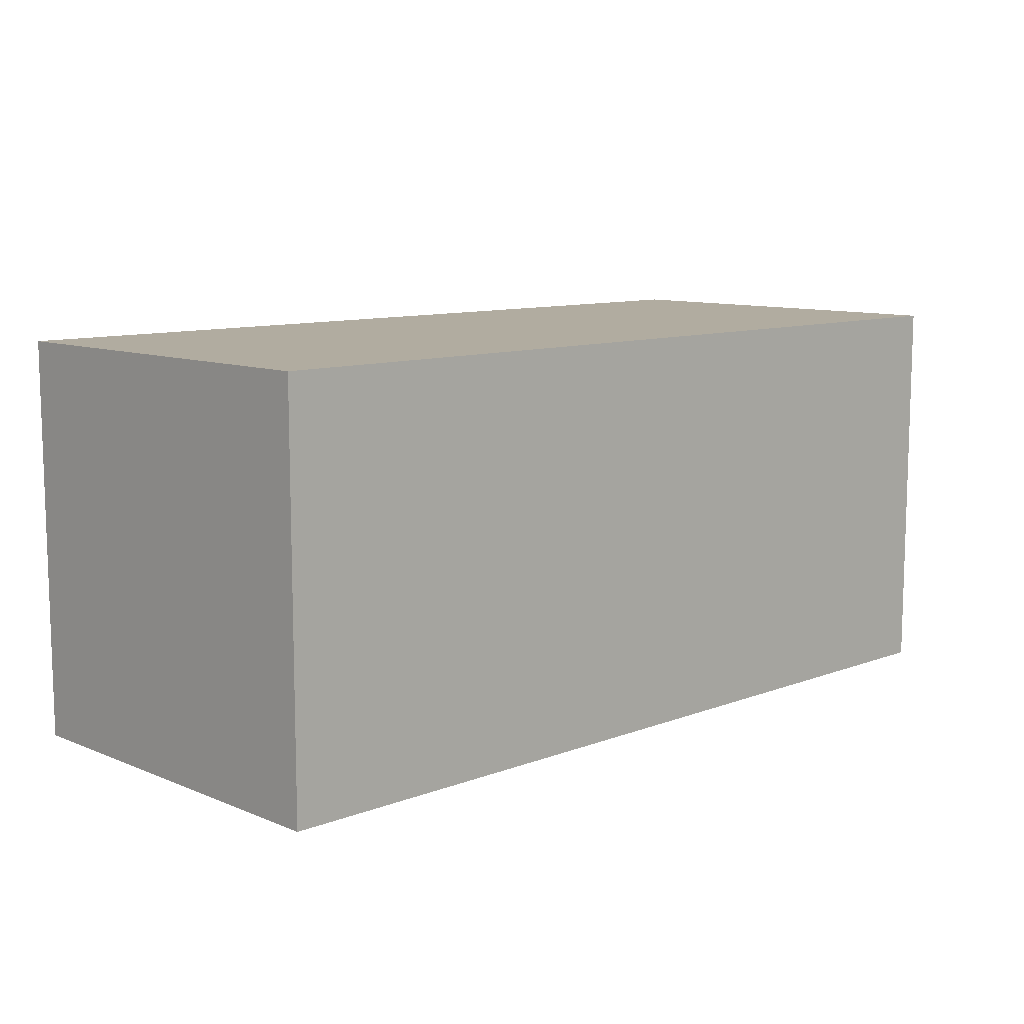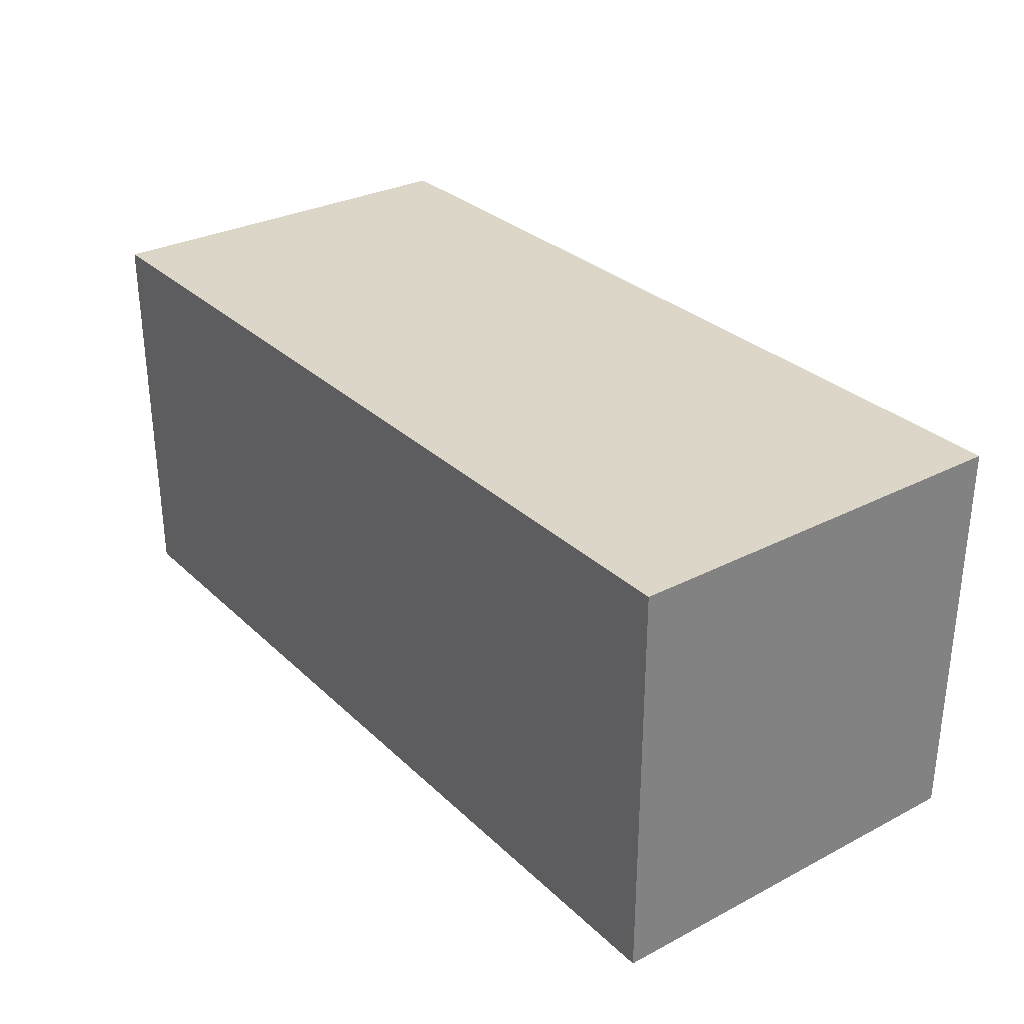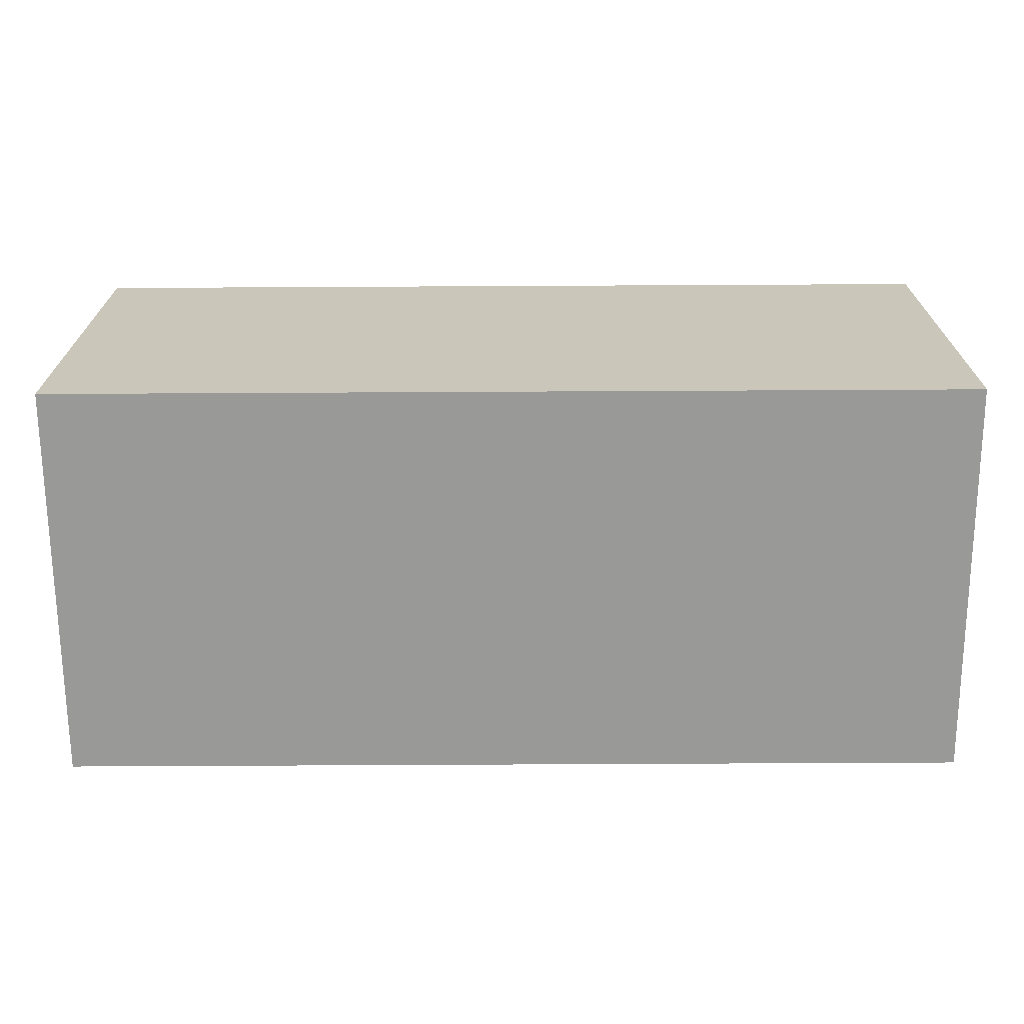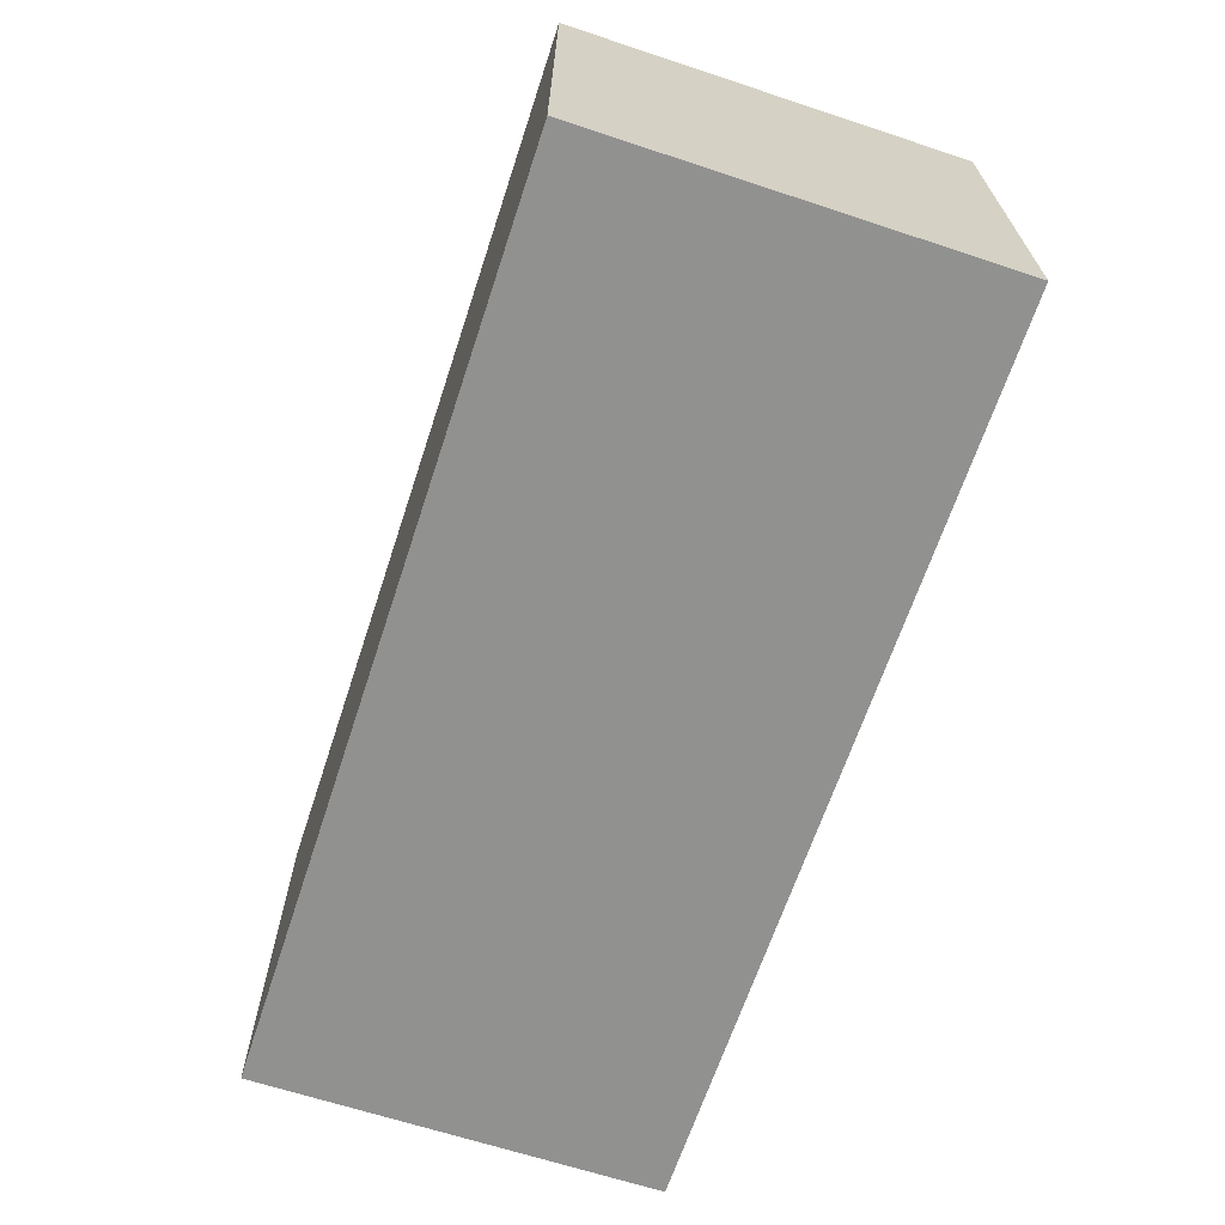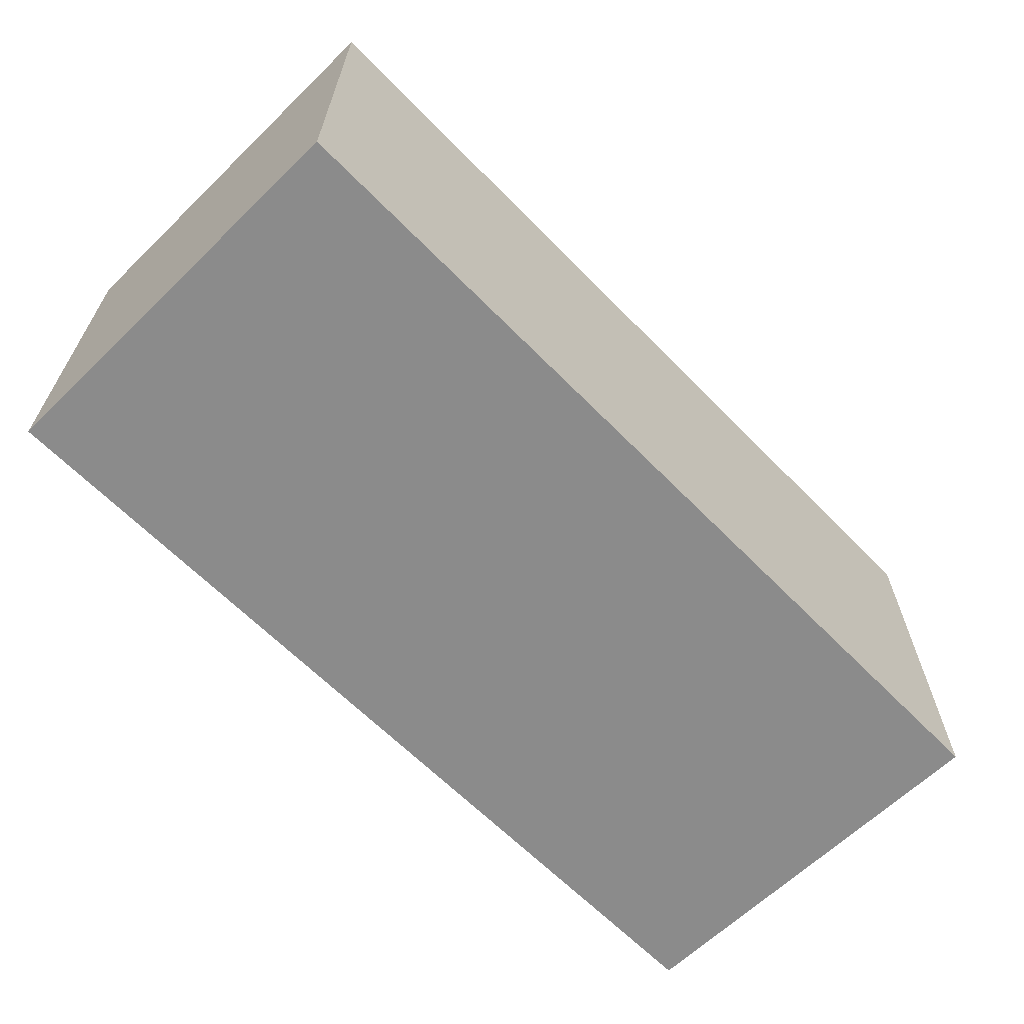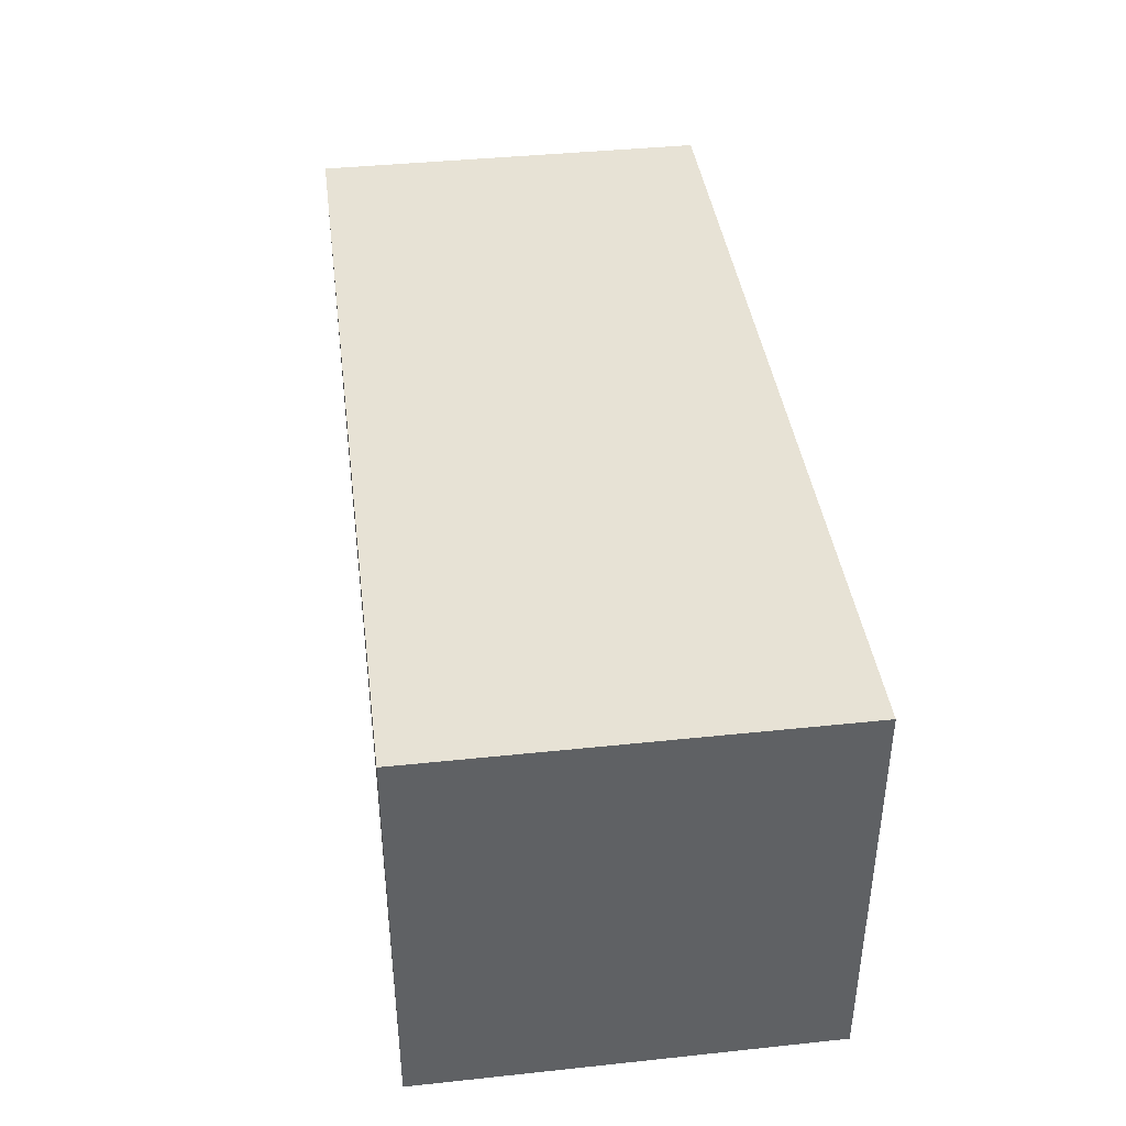
<metadata>
{"format":"obj","ext":"obj","renderer":"f3d","projection":"perspective","resolution":1024,"background":"white","views":[{"elev":10.1,"azim":-44.0,"up":"+Z"},{"elev":30.2,"azim":53.1,"up":"+Y"},{"elev":-68.8,"azim":-179.7,"up":"+Z"},{"elev":-65.9,"azim":71.7,"up":"+Z"},{"elev":-63.8,"azim":134.3,"up":"+Y"},{"elev":40.3,"azim":-97.4,"up":"+Z"}]}
</metadata>
<code>
o Cube.006_Cube.100
v 143.7 -24.3 268.3
v 143.7 -24.3 332
v 143.7 39.34 268.3
v 143.7 39.34 332
v 287.3 -24.3 268.3
v 287.3 -24.3 332
v 287.3 39.34 268.3
v 287.3 39.34 332
v 143.7 39.34 268.3
v 143.7 39.34 268.3
v 143.7 -24.3 268.3
v 143.7 -24.3 268.3
v 143.7 -24.3 332
v 143.7 -24.3 332
v 143.7 39.34 332
v 143.7 39.34 332
v 287.3 39.34 268.3
v 287.3 39.34 268.3
v 287.3 39.34 332
v 287.3 39.34 332
v 287.3 -24.3 268.3
v 287.3 -24.3 268.3
v 287.3 -24.3 332
v 287.3 -24.3 332
f 13 9 11
f 16 17 10
f 20 21 18
f 24 12 22
f 7 1 3
f 4 6 8
f 13 15 9
f 16 19 17
f 20 23 21
f 24 14 12
f 7 5 1
f 4 2 6

</code>
